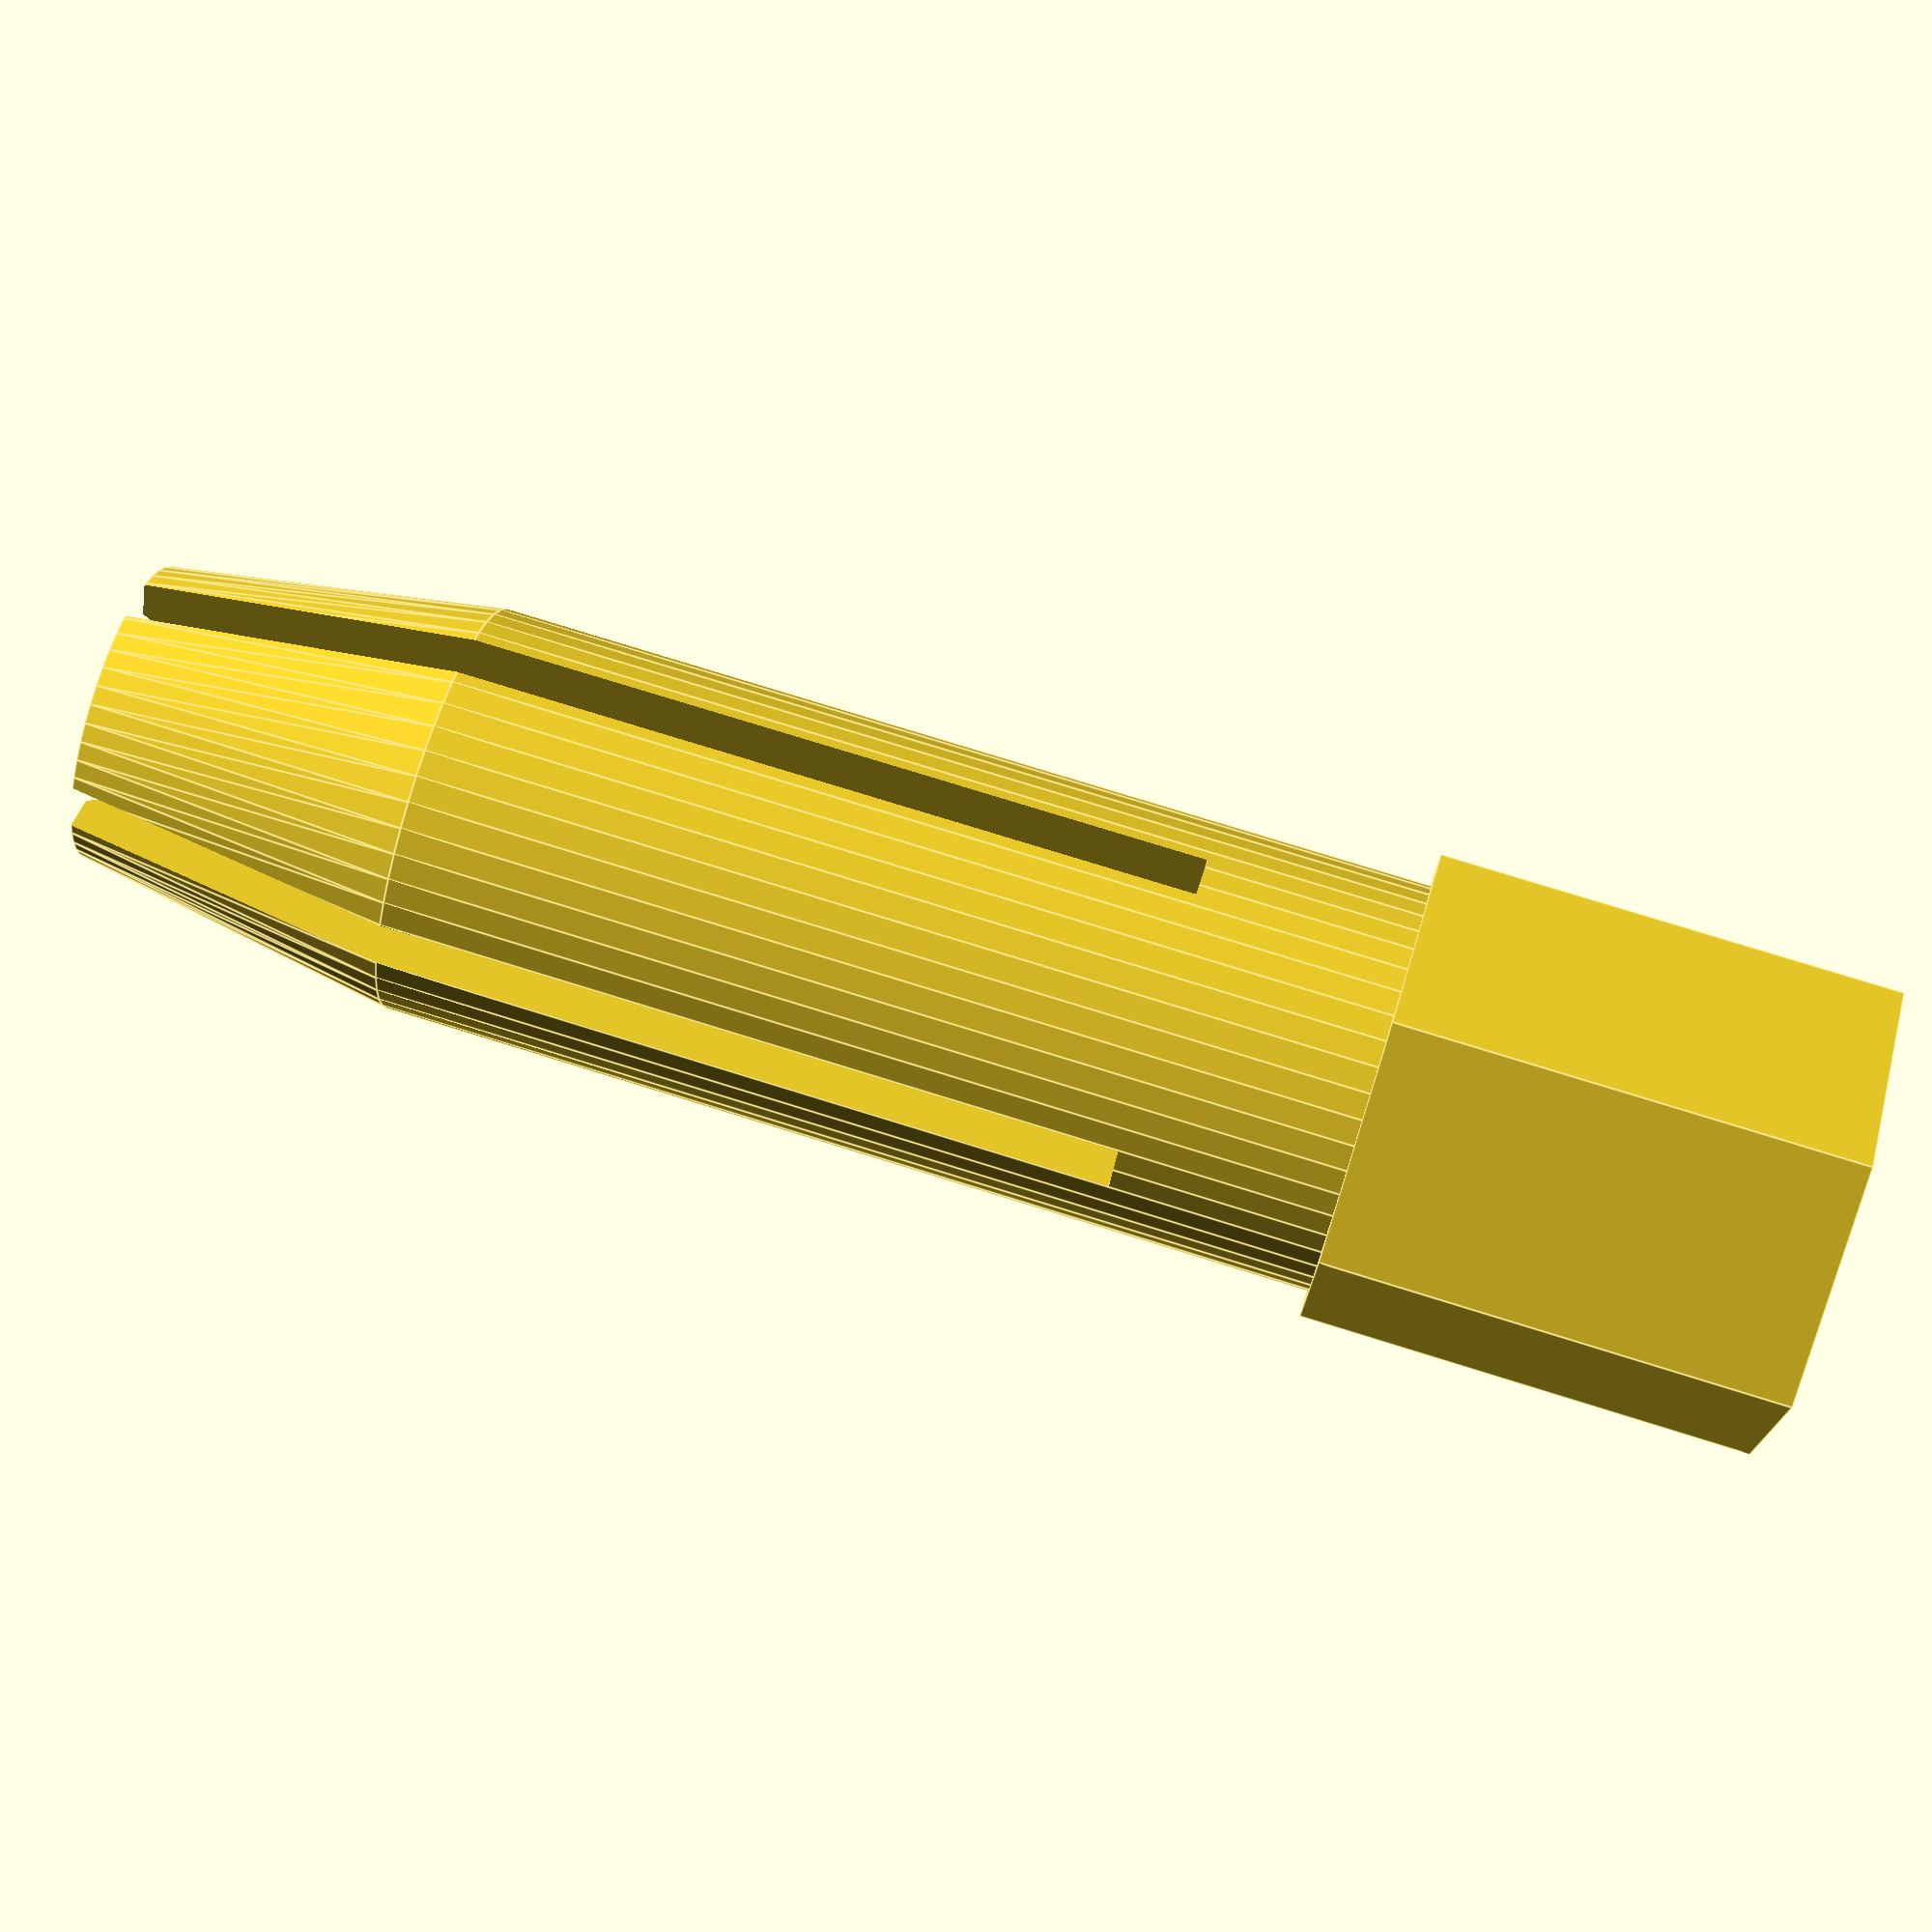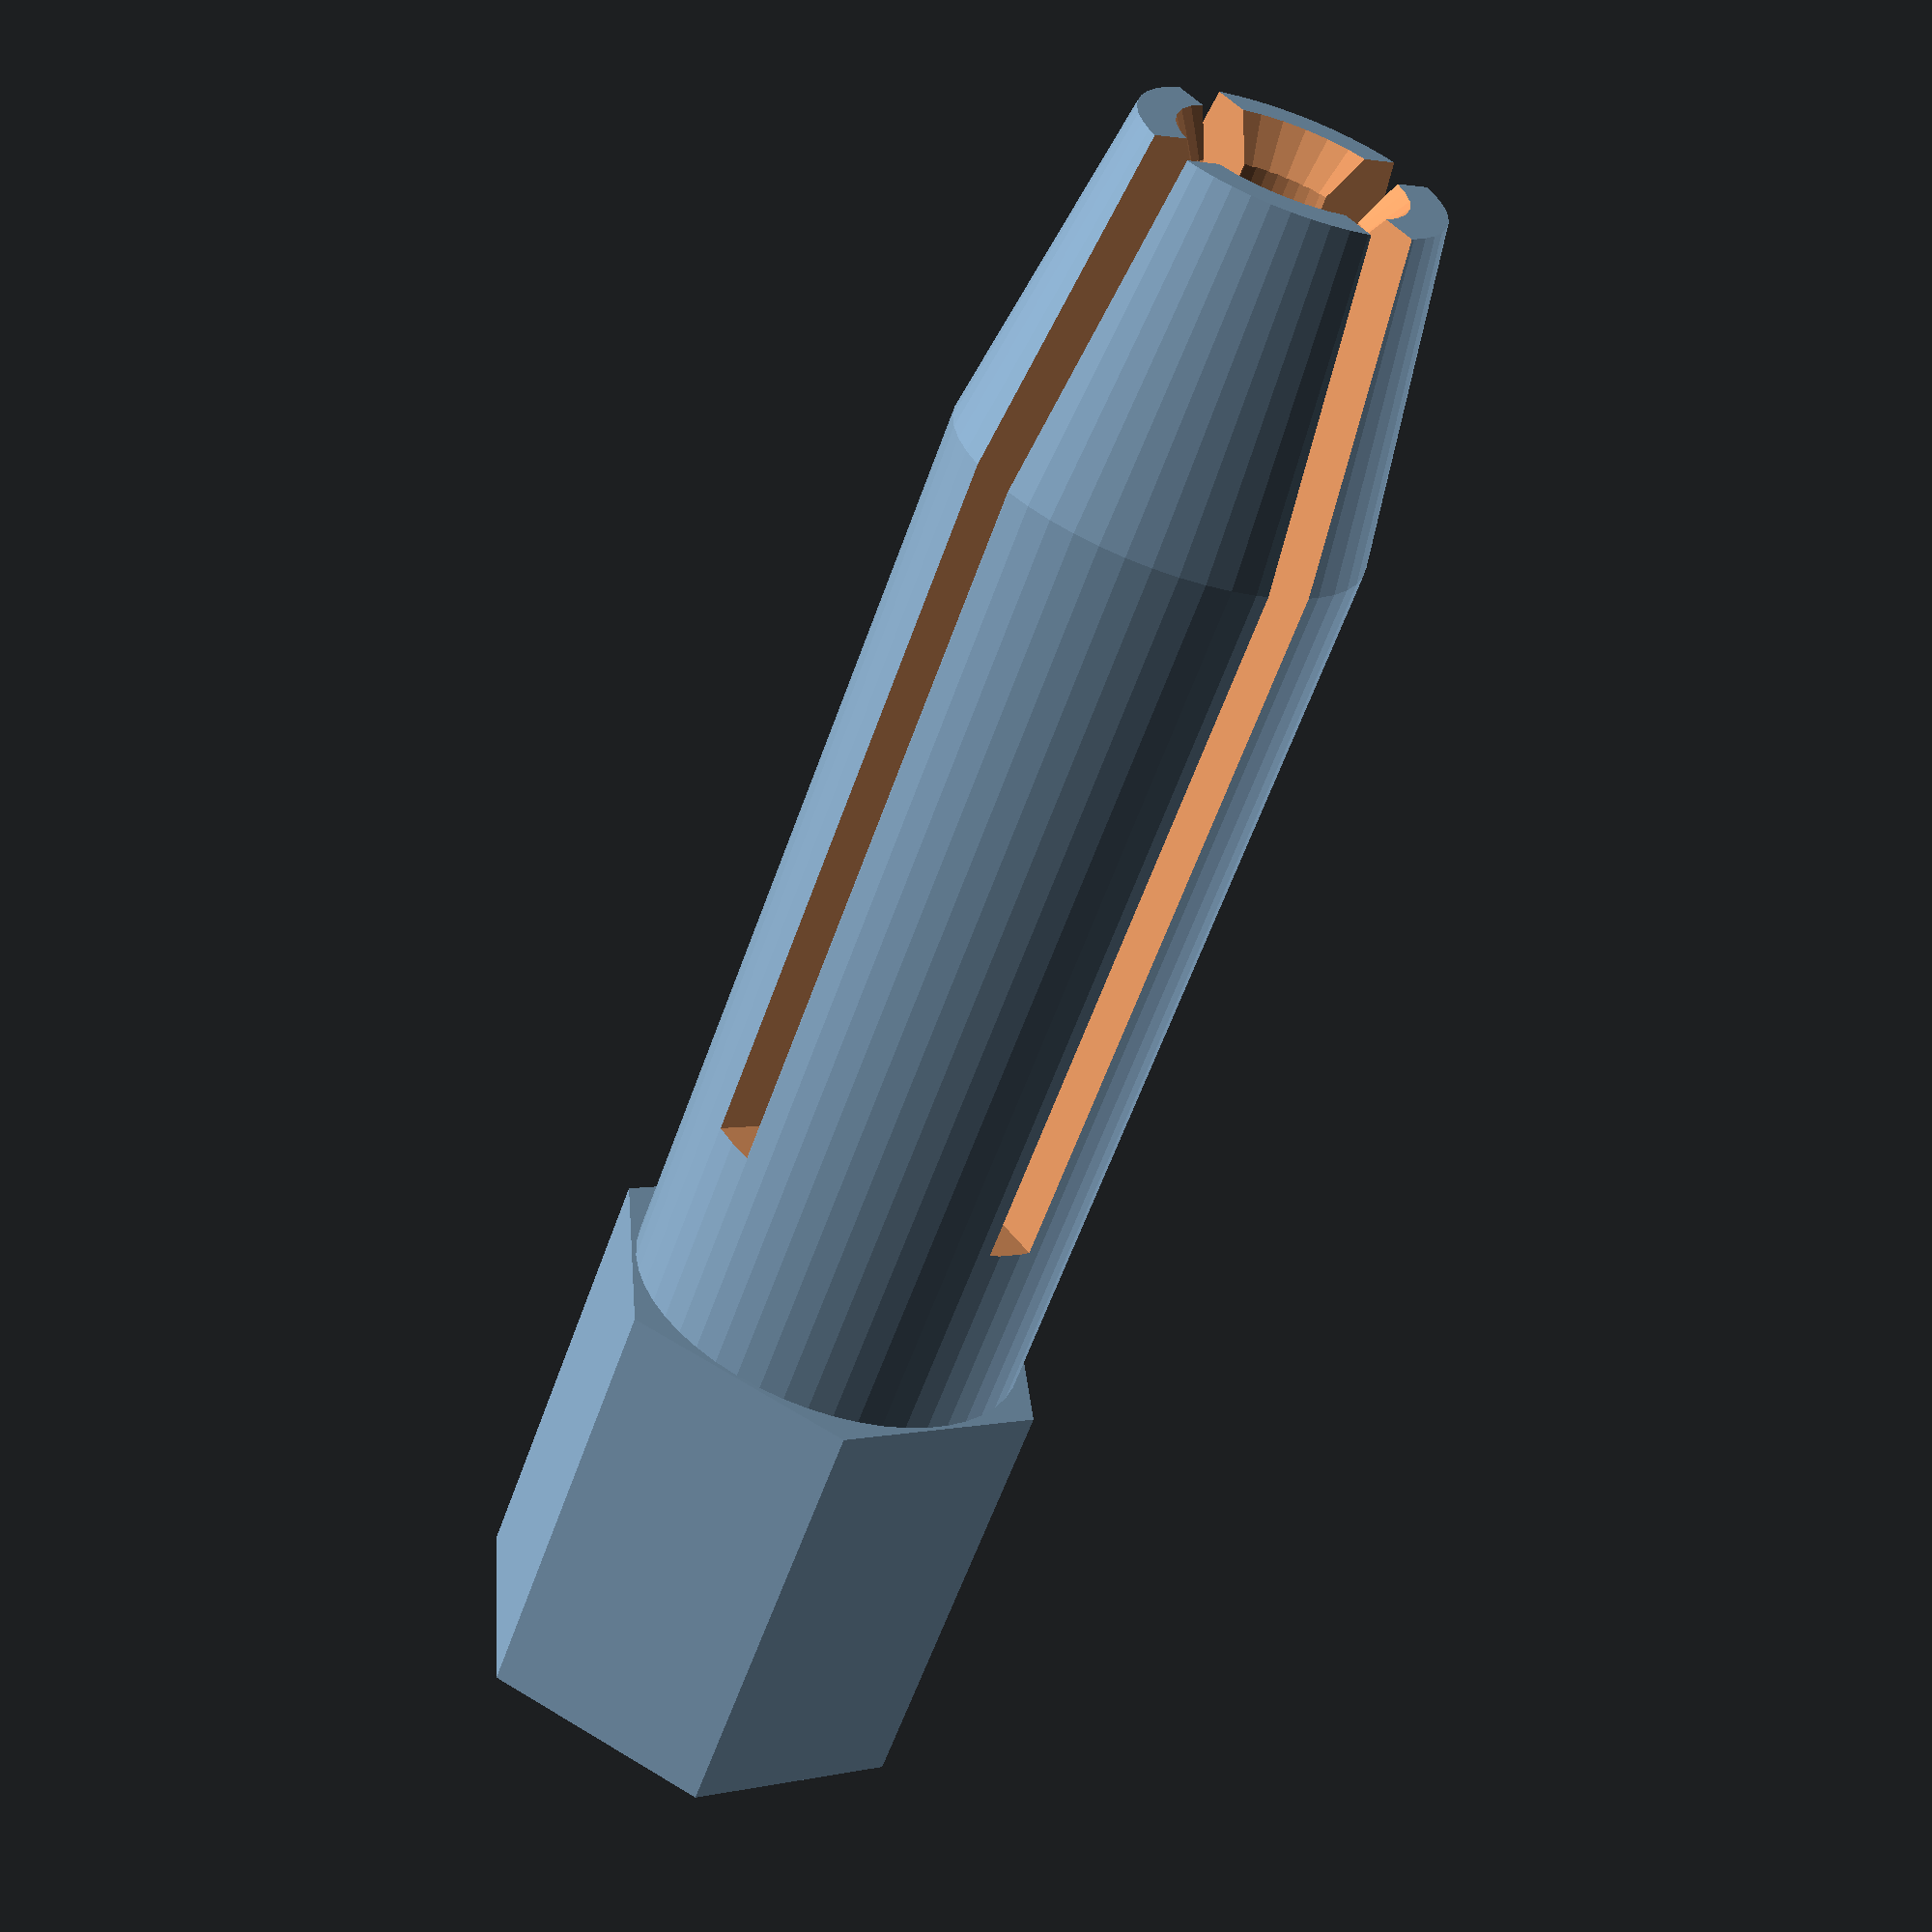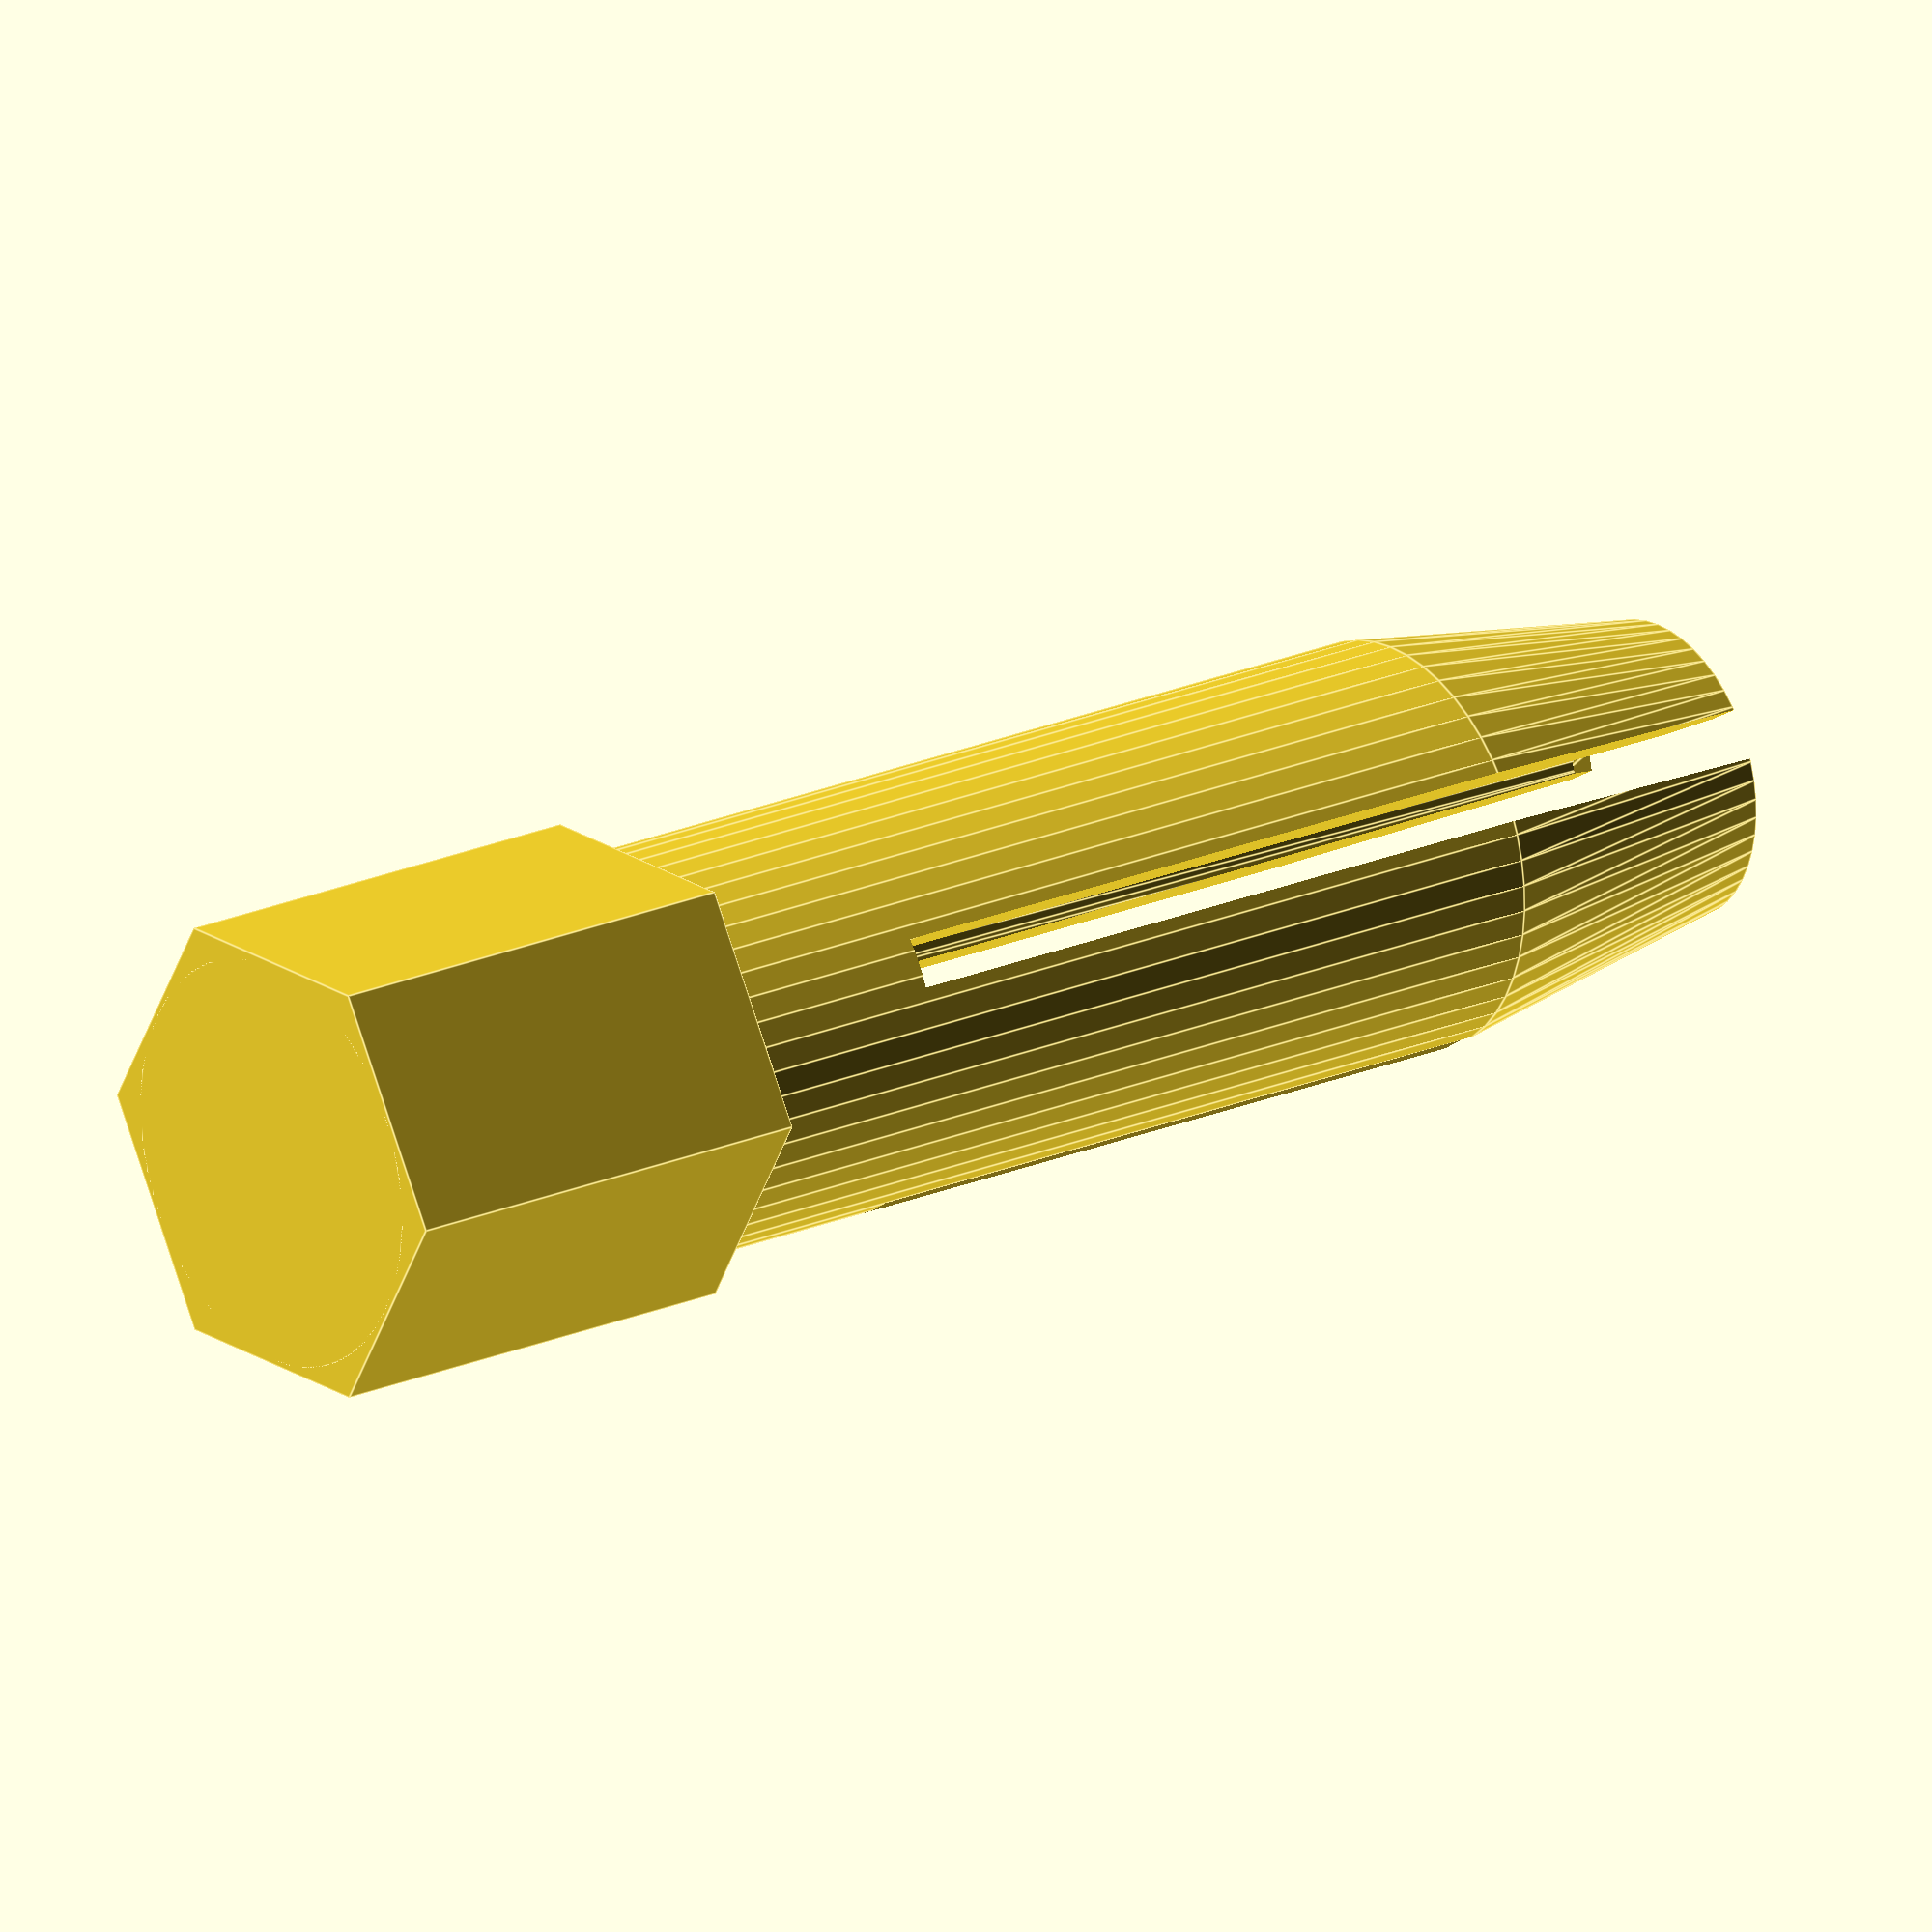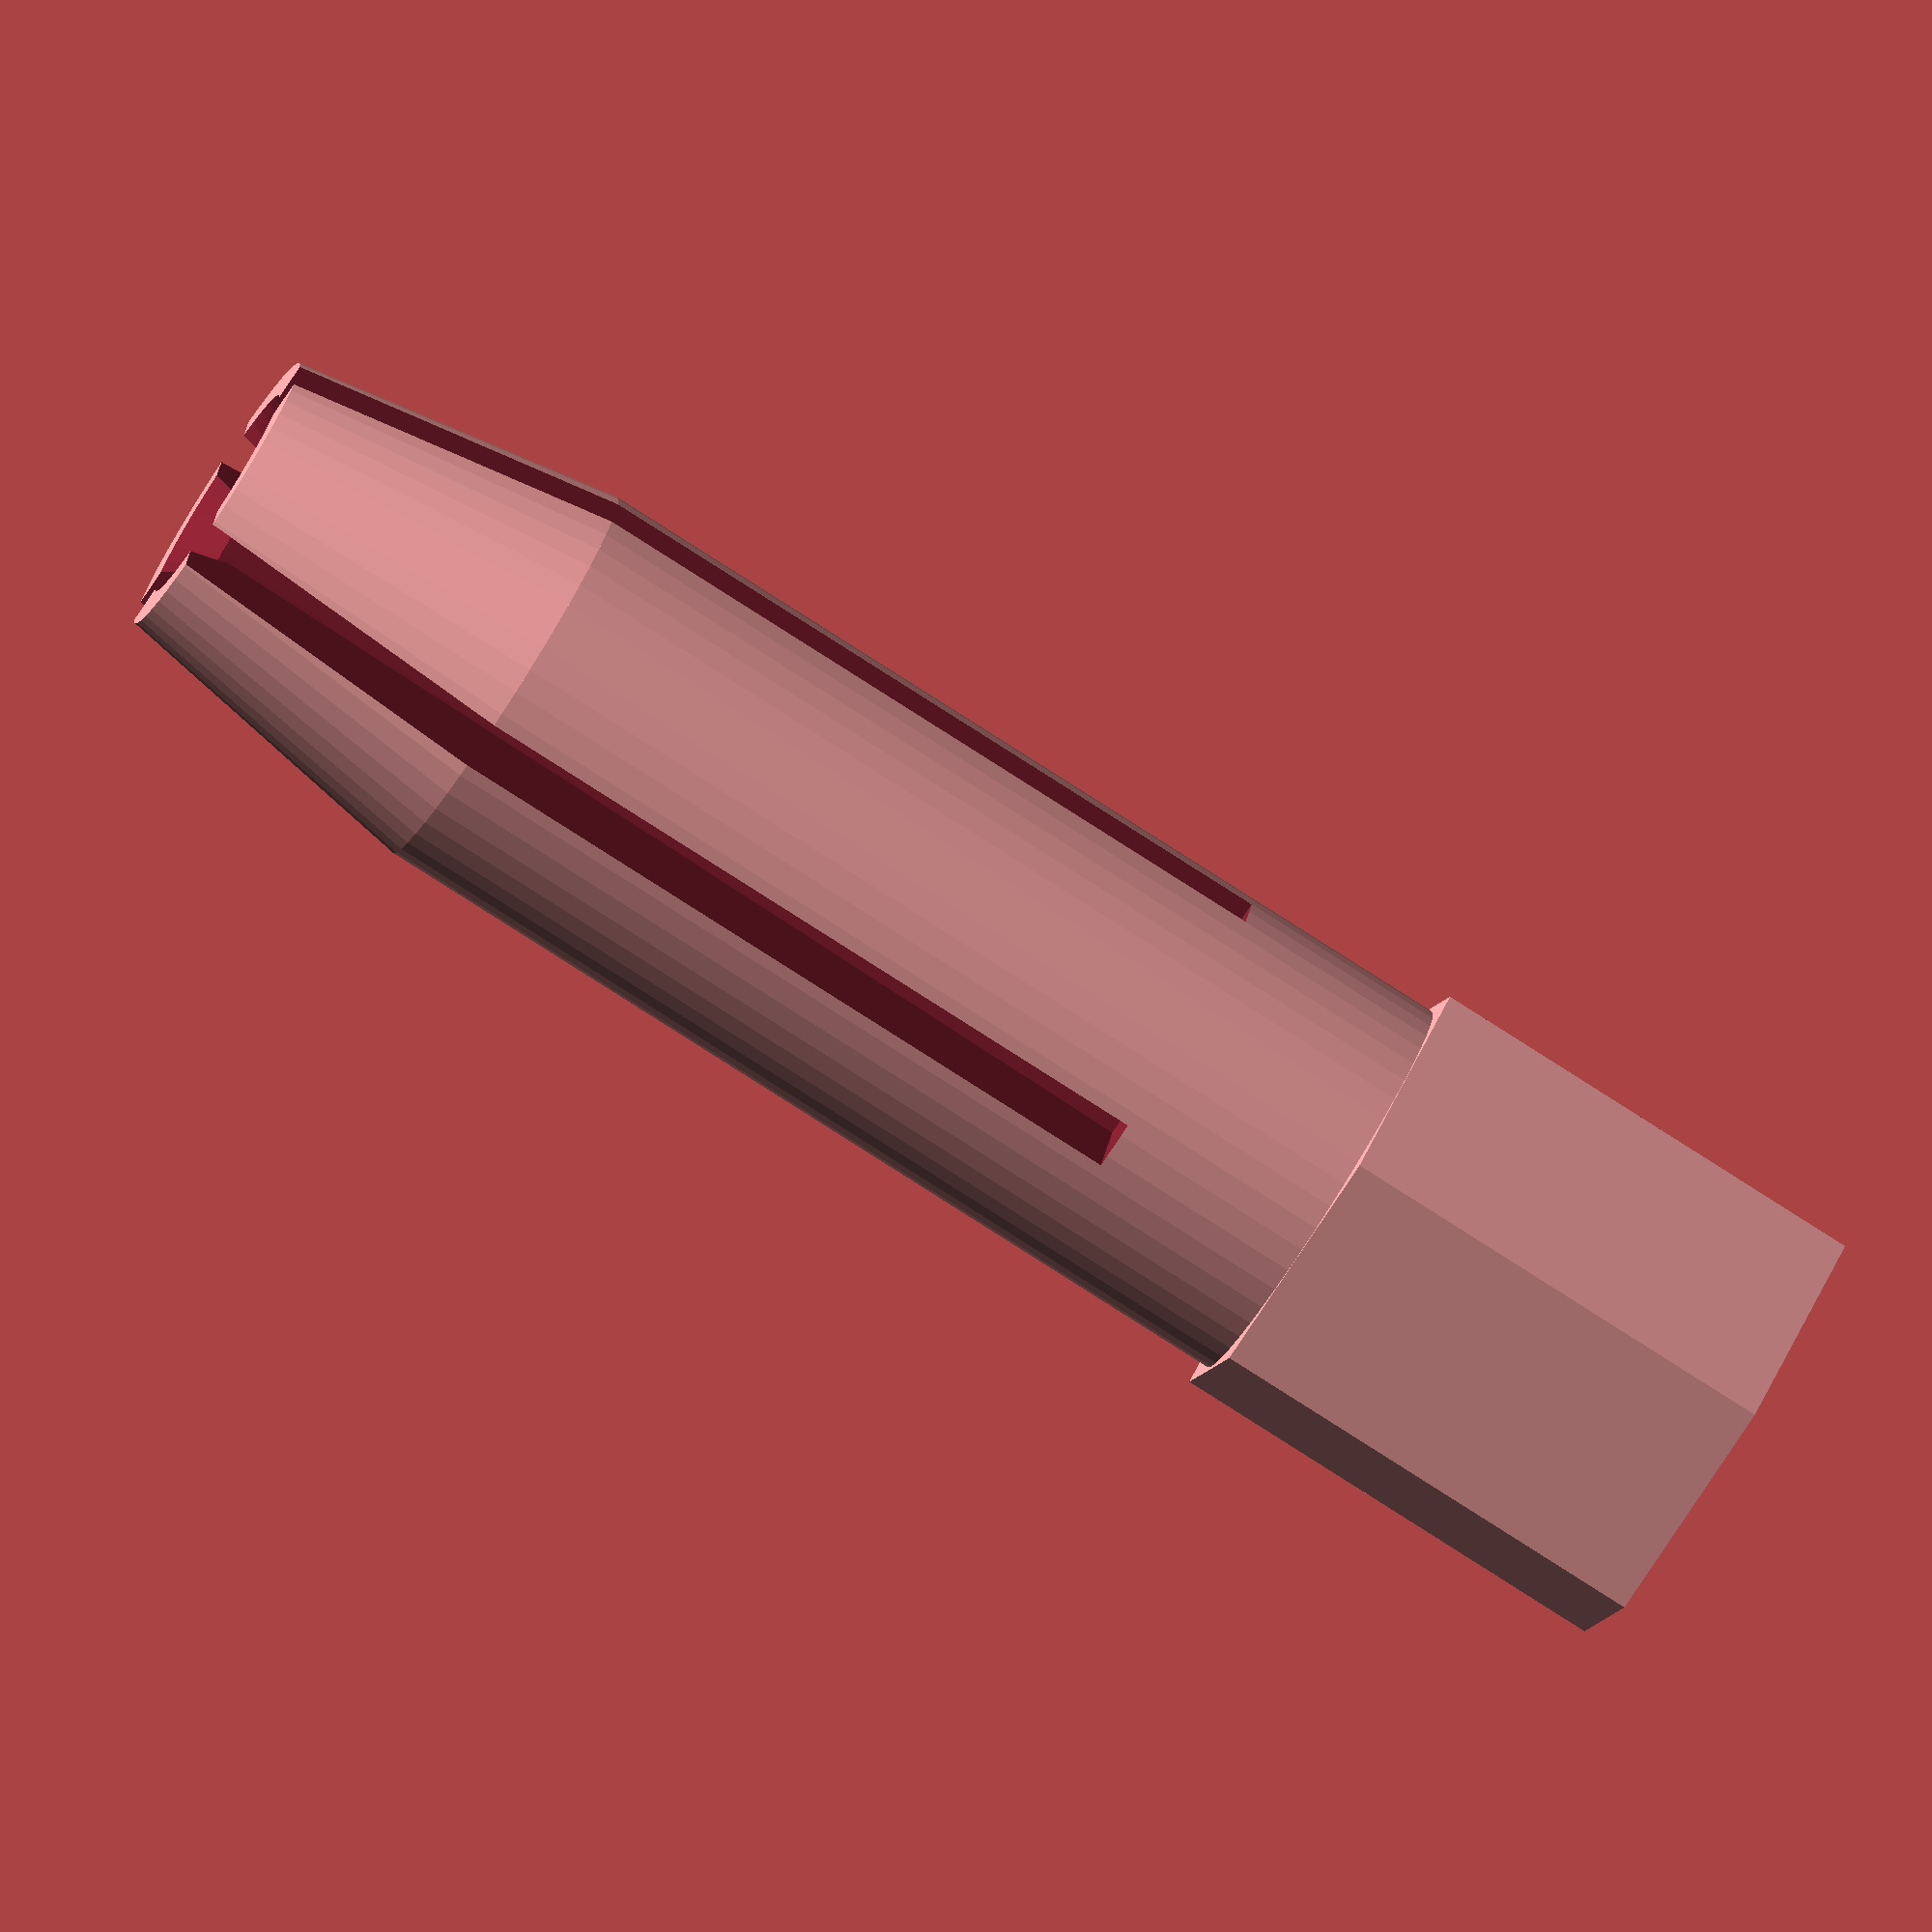
<openscad>
id=2.5;
gap=0.75;

difference() {
  union() {
    translate([0,0,21]) cylinder(h=5, d1=6.15, d2=id+2, $fn=50);
    cylinder(d=6.15, h=21, $fn=50);
    cylinder(d=7.25, h=6.86, $fn=6);
  }
  
  translate([0,0,6.85]) cylinder(d1=id+1, d2=id, h=20, $fn=50);
  
  translate([-5,-gap/2,10]) cube([10,gap,17]);
  translate([-gap/2,-5,10]) cube([gap,10,17]);
  
  translate([0,0,23.5]) cylinder(d1=0.1, d2=8, h=6, $fn=32);
}
</openscad>
<views>
elev=284.7 azim=148.6 roll=107.4 proj=p view=edges
elev=242.2 azim=324.9 roll=199.8 proj=p view=solid
elev=339.2 azim=300.2 roll=231.4 proj=o view=edges
elev=260.8 azim=12.6 roll=122.6 proj=o view=wireframe
</views>
